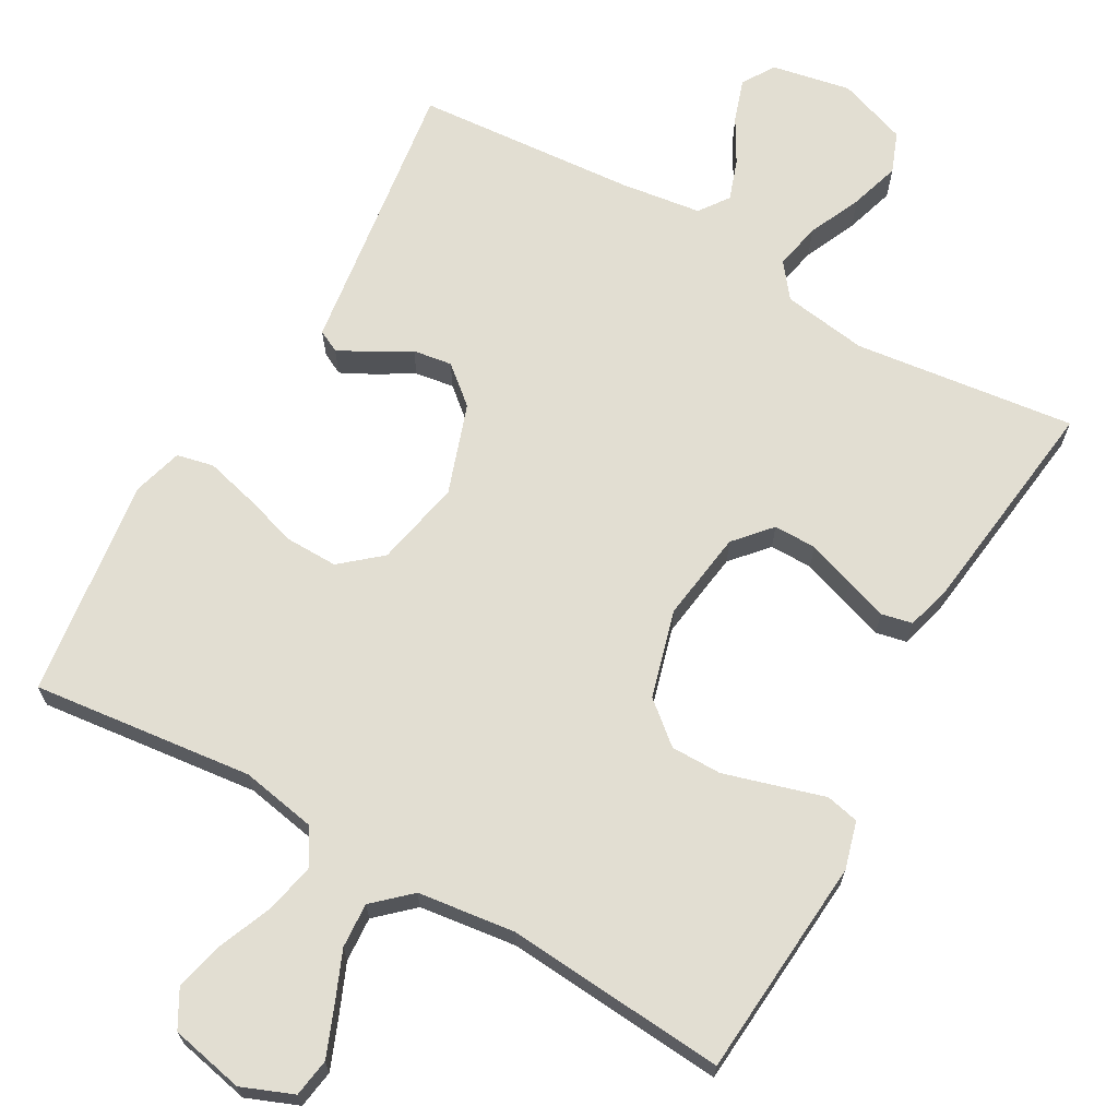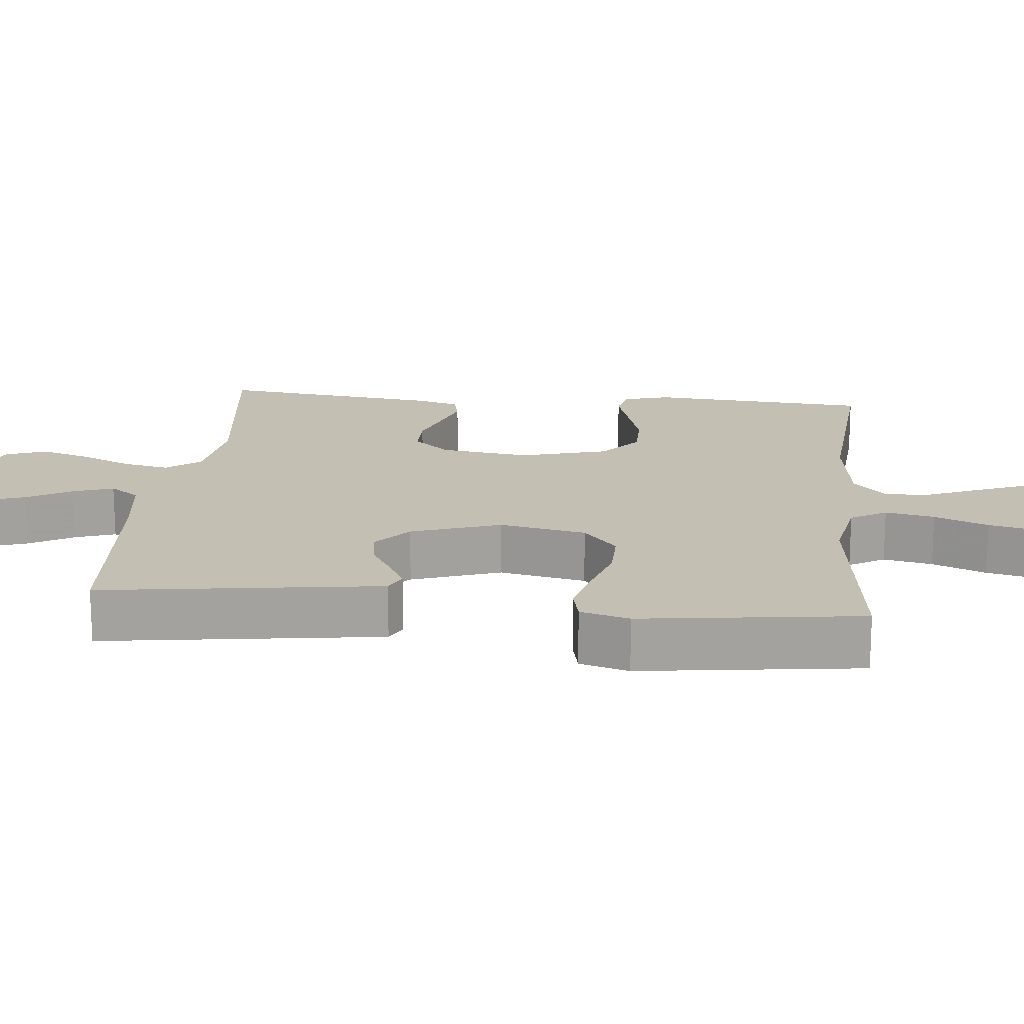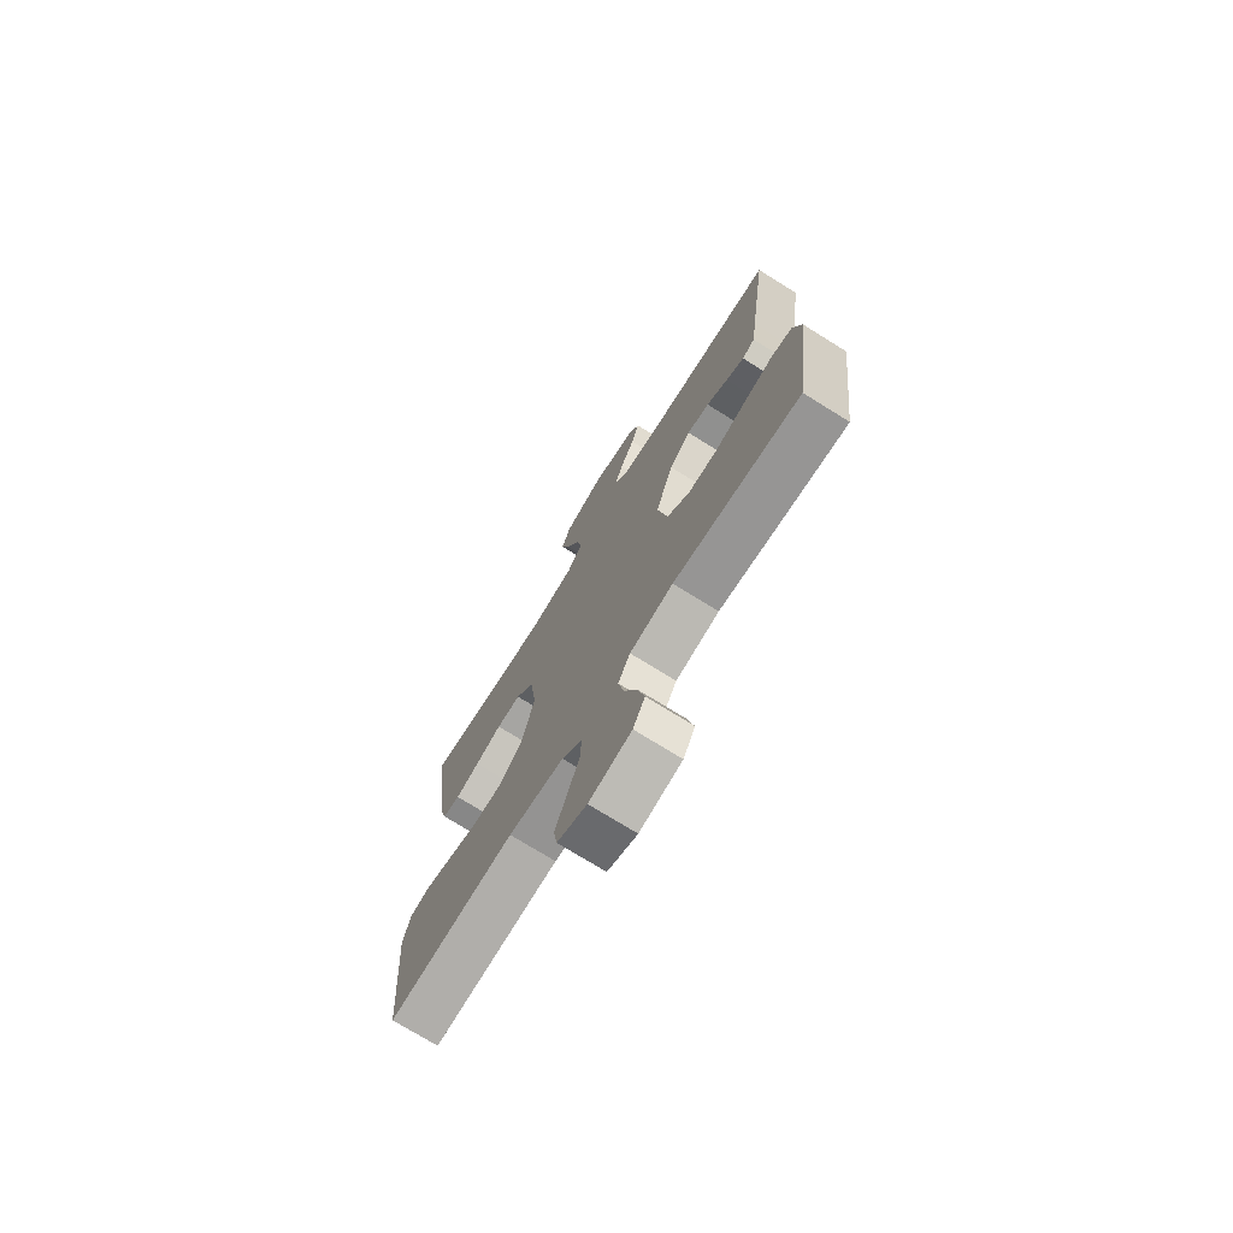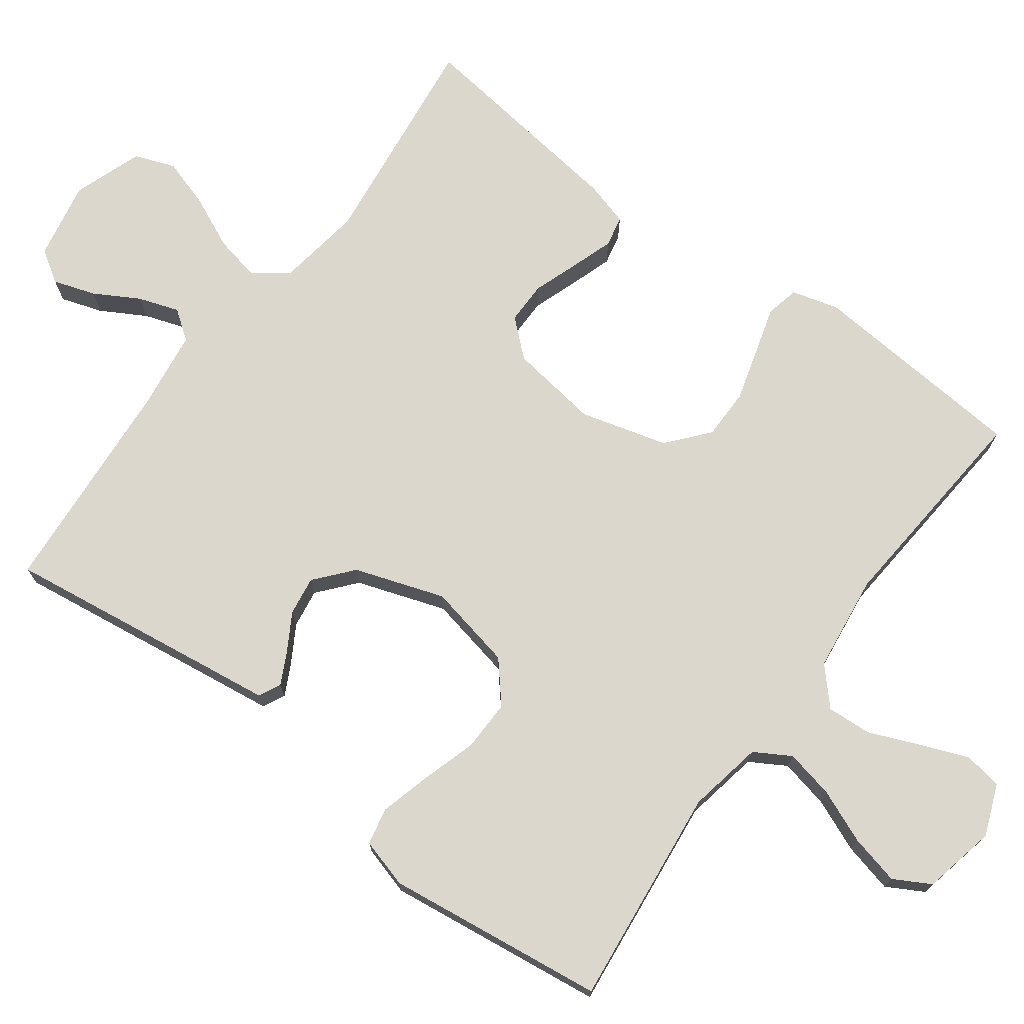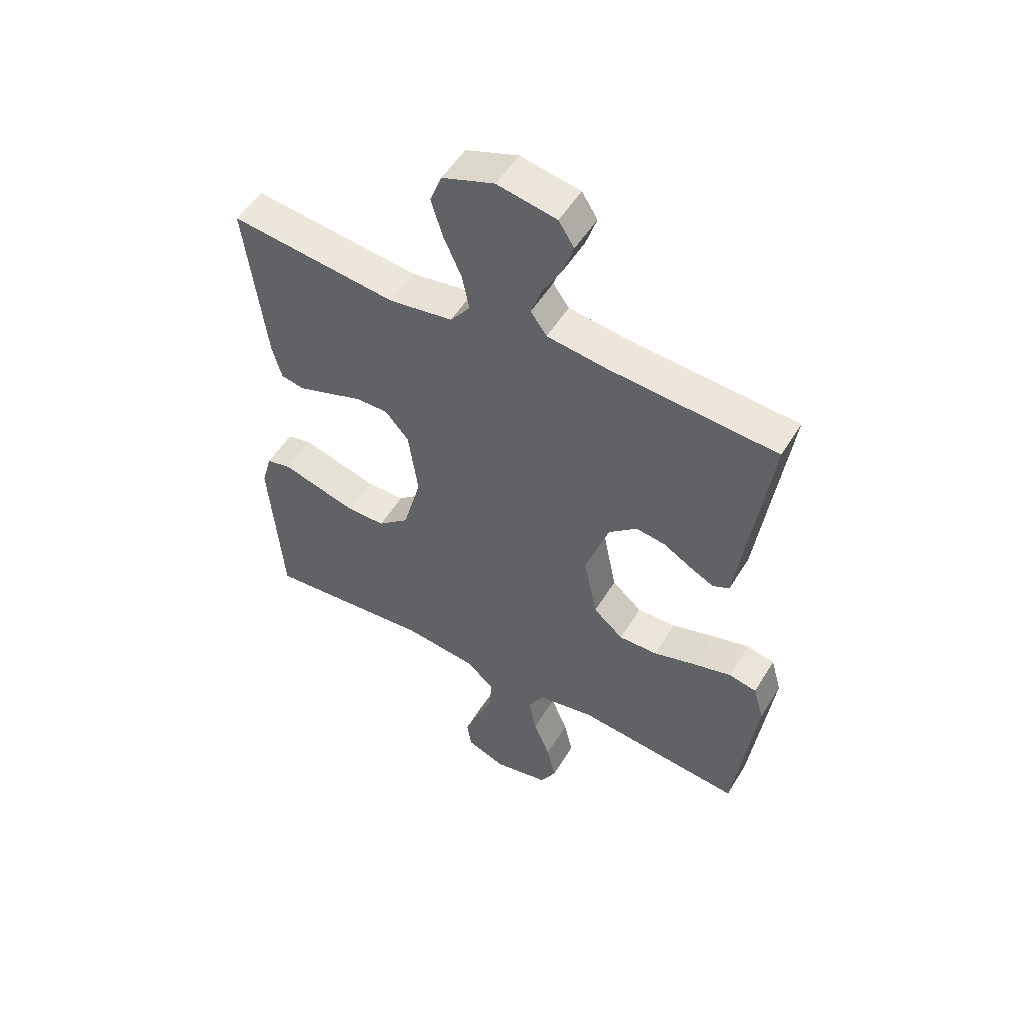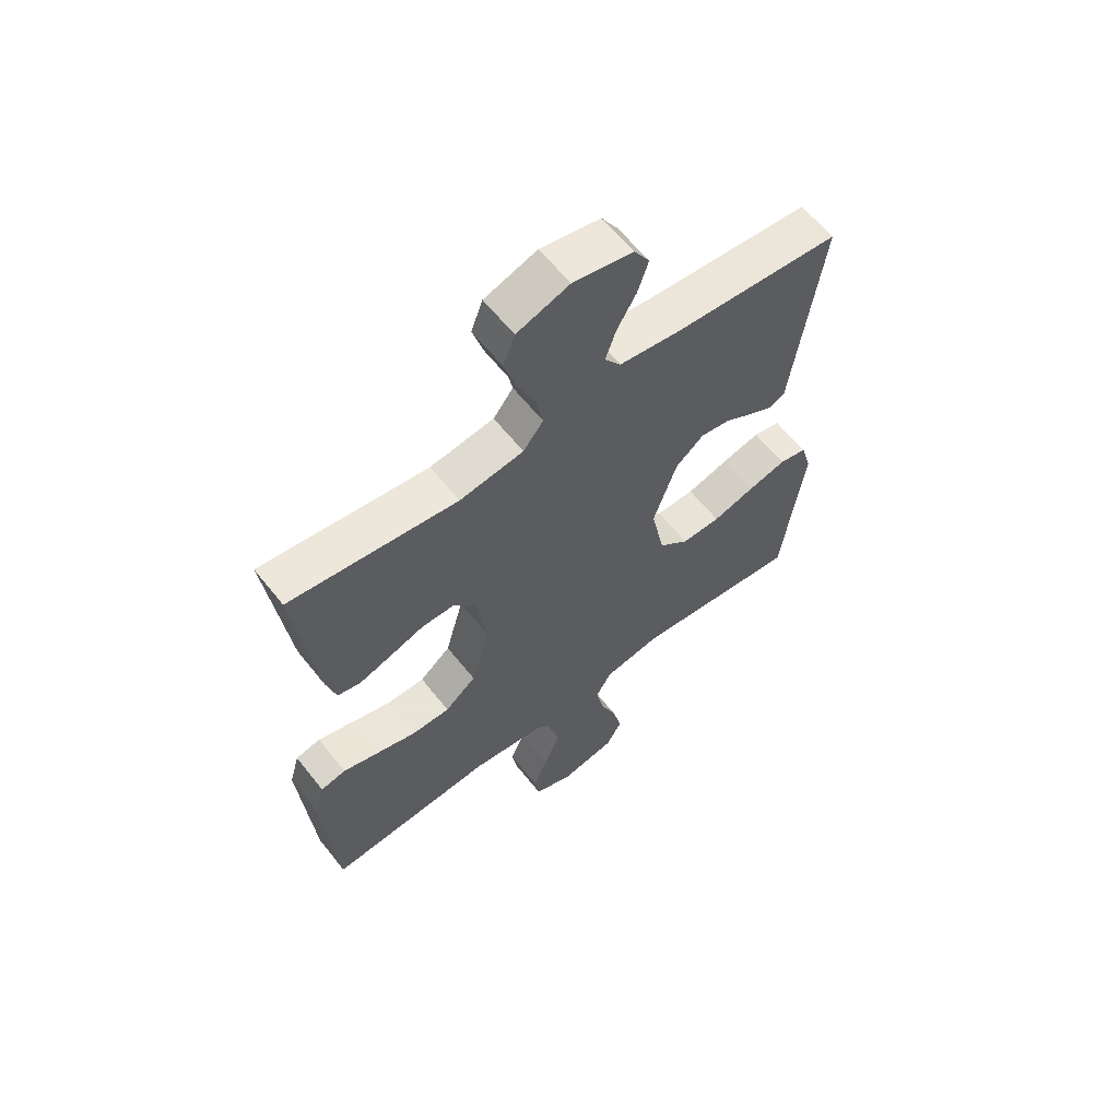
<metadata>
{"format":"obj","ext":"obj","renderer":"f3d","projection":"perspective","resolution":1024,"background":"white","views":[{"elev":68.0,"azim":-150.4,"up":"+Y"},{"elev":17.7,"azim":95.6,"up":"+Y"},{"elev":-73.6,"azim":58.1,"up":"+Z"},{"elev":73.1,"azim":126.7,"up":"+Y"},{"elev":52.0,"azim":30.5,"up":"+Z"},{"elev":61.4,"azim":-38.3,"up":"+Z"}]}
</metadata>
<code>
v 0.5 0.07 -0.5
v 0.2 0.07 -0.466
v 0.097 0.07 -0.485
v 0.068 0.07 -0.534
v 0.082 0.07 -0.601
v 0.112 0.07 -0.674
v 0.128 0.07 -0.742
v 0.1 0.07 -0.792
v 0 0.07 -0.813
v -0.07 0.07 -0.785
v -0.078 0.07 -0.733
v -0.052 0.07 -0.668
v -0.023 0.07 -0.599
v -0.019 0.07 -0.538
v -0.068 0.07 -0.493
v -0.2 0.07 -0.476
v -0.5 0.07 -0.5
v -0.523 0.07 -0.2
v -0.505 0.07 -0.136
v -0.46 0.07 -0.126
v -0.396 0.07 -0.145
v -0.324 0.07 -0.166
v -0.255 0.07 -0.166
v -0.199 0.07 -0.119
v -0.166 0.07 0
v -0.183 0.07 0.122
v -0.226 0.07 0.171
v -0.284 0.07 0.171
v -0.347 0.07 0.149
v -0.404 0.07 0.13
v -0.446 0.07 0.139
v -0.463 0.07 0.2
v -0.5 0.07 0.5
v -0.2 0.07 0.463
v -0.085 0.07 0.48
v -0.049 0.07 0.526
v -0.062 0.07 0.589
v -0.094 0.07 0.66
v -0.115 0.07 0.728
v -0.094 0.07 0.783
v 0 0.07 0.816
v 0.107 0.07 0.795
v 0.135 0.07 0.751
v 0.116 0.07 0.694
v 0.081 0.07 0.633
v 0.062 0.07 0.578
v 0.091 0.07 0.538
v 0.2 0.07 0.523
v 0.5 0.07 0.5
v 0.458 0.07 0.2
v 0.447 0.07 0.12
v 0.417 0.07 0.105
v 0.374 0.07 0.127
v 0.323 0.07 0.157
v 0.27 0.07 0.165
v 0.219 0.07 0.122
v 0.177 0.07 0
v 0.201 0.07 -0.118
v 0.255 0.07 -0.164
v 0.325 0.07 -0.163
v 0.401 0.07 -0.14
v 0.47 0.07 -0.122
v 0.52 0.07 -0.133
v 0.539 0.07 -0.2
v 0.5 0 -0.5
v 0.2 0 -0.466
v 0.097 0 -0.485
v 0.068 0 -0.534
v 0.082 0 -0.601
v 0.112 0 -0.674
v 0.128 0 -0.742
v 0.1 0 -0.792
v 0 0 -0.813
v -0.07 0 -0.785
v -0.078 0 -0.733
v -0.052 0 -0.668
v -0.023 0 -0.599
v -0.019 0 -0.538
v -0.068 0 -0.493
v -0.2 0 -0.476
v -0.5 0 -0.5
v -0.523 0 -0.2
v -0.505 0 -0.136
v -0.46 0 -0.126
v -0.396 0 -0.145
v -0.324 0 -0.166
v -0.255 0 -0.166
v -0.199 0 -0.119
v -0.166 0 0
v -0.183 0 0.122
v -0.226 0 0.171
v -0.284 0 0.171
v -0.347 0 0.149
v -0.404 0 0.13
v -0.446 0 0.139
v -0.463 0 0.2
v -0.5 0 0.5
v -0.2 0 0.463
v -0.085 0 0.48
v -0.049 0 0.526
v -0.062 0 0.589
v -0.094 0 0.66
v -0.115 0 0.728
v -0.094 0 0.783
v 0 0 0.816
v 0.107 0 0.795
v 0.135 0 0.751
v 0.116 0 0.694
v 0.081 0 0.633
v 0.062 0 0.578
v 0.091 0 0.538
v 0.2 0 0.523
v 0.5 0 0.5
v 0.458 0 0.2
v 0.447 0 0.12
v 0.417 0 0.105
v 0.374 0 0.127
v 0.323 0 0.157
v 0.27 0 0.165
v 0.219 0 0.122
v 0.177 0 0
v 0.201 0 -0.118
v 0.255 0 -0.164
v 0.325 0 -0.163
v 0.401 0 -0.14
v 0.47 0 -0.122
v 0.52 0 -0.133
v 0.539 0 -0.2
f 64 1 2
f 63 64 2
f 62 63 2
f 61 62 2
f 60 61 2
f 59 60 2 3
f 58 59 3 4
f 57 58 4
f 52 53 54
f 51 52 54
f 50 51 54
f 50 54 55
f 49 50 55
f 48 49 55
f 47 48 55 56
f 43 44 45
f 42 43 45
f 41 42 45
f 40 41 45
f 39 40 45
f 38 39 45
f 37 38 45
f 36 37 45 46
f 47 56 57
f 46 47 57
f 36 46 57
f 35 36 57
f 32 33 34
f 31 32 34
f 30 31 34
f 29 30 34
f 28 29 34
f 19 20 21
f 18 19 21
f 17 18 21
f 16 17 21
f 15 16 21 22
f 14 15 22 23
f 11 12 13
f 10 11 13
f 9 10 13
f 8 9 13
f 7 8 13
f 6 7 13
f 5 6 13
f 4 5 13 14
f 14 23 24
f 4 14 24
f 57 4 24
f 27 28 34 35
f 26 27 35 57
f 57 24 25
f 25 26 57
f 66 65 128
f 66 128 127
f 66 127 126
f 66 126 125
f 66 125 124
f 67 66 124 123
f 68 67 123 122
f 68 122 121
f 118 117 116
f 118 116 115
f 118 115 114
f 119 118 114
f 119 114 113
f 119 113 112
f 120 119 112 111
f 109 108 107
f 109 107 106
f 109 106 105
f 109 105 104
f 109 104 103
f 109 103 102
f 109 102 101
f 110 109 101 100
f 121 120 111
f 121 111 110
f 121 110 100
f 121 100 99
f 98 97 96
f 98 96 95
f 98 95 94
f 98 94 93
f 98 93 92
f 85 84 83
f 85 83 82
f 85 82 81
f 85 81 80
f 86 85 80 79
f 87 86 79 78
f 77 76 75
f 77 75 74
f 77 74 73
f 77 73 72
f 77 72 71
f 77 71 70
f 77 70 69
f 78 77 69 68
f 88 87 78
f 88 78 68
f 88 68 121
f 99 98 92 91
f 121 99 91 90
f 89 88 121
f 121 90 89
f 1 65 66 2
f 2 66 67 3
f 3 67 68 4
f 4 68 69 5
f 5 69 70 6
f 6 70 71 7
f 7 71 72 8
f 8 72 73 9
f 9 73 74 10
f 10 74 75 11
f 11 75 76 12
f 12 76 77 13
f 13 77 78 14
f 14 78 79 15
f 15 79 80 16
f 16 80 81 17
f 17 81 82 18
f 18 82 83 19
f 19 83 84 20
f 20 84 85 21
f 21 85 86 22
f 22 86 87 23
f 23 87 88 24
f 24 88 89 25
f 25 89 90 26
f 26 90 91 27
f 27 91 92 28
f 28 92 93 29
f 29 93 94 30
f 30 94 95 31
f 31 95 96 32
f 32 96 97 33
f 33 97 98 34
f 34 98 99 35
f 35 99 100 36
f 36 100 101 37
f 37 101 102 38
f 38 102 103 39
f 39 103 104 40
f 40 104 105 41
f 41 105 106 42
f 42 106 107 43
f 43 107 108 44
f 44 108 109 45
f 45 109 110 46
f 46 110 111 47
f 47 111 112 48
f 48 112 113 49
f 49 113 114 50
f 50 114 115 51
f 51 115 116 52
f 52 116 117 53
f 53 117 118 54
f 54 118 119 55
f 55 119 120 56
f 56 120 121 57
f 57 121 122 58
f 58 122 123 59
f 59 123 124 60
f 60 124 125 61
f 61 125 126 62
f 62 126 127 63
f 63 127 128 64
f 64 128 65 1

</code>
